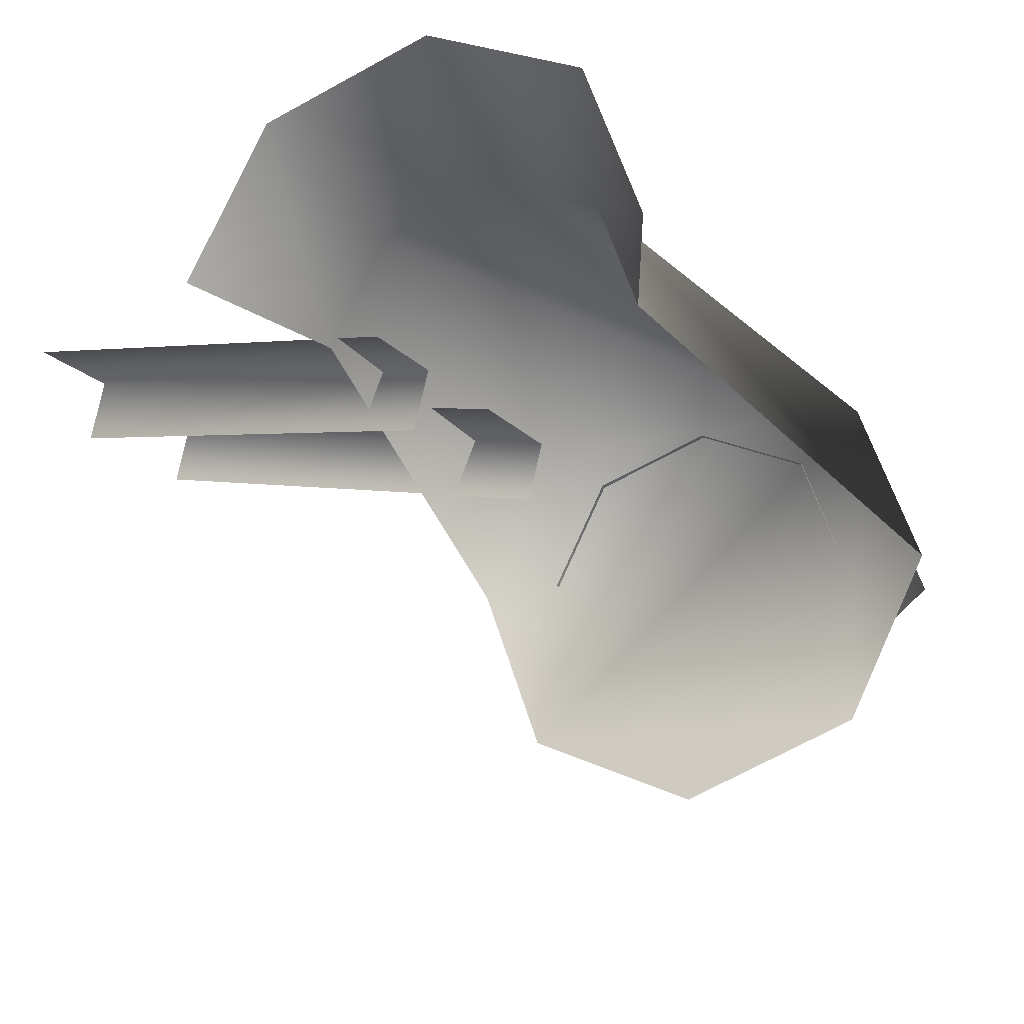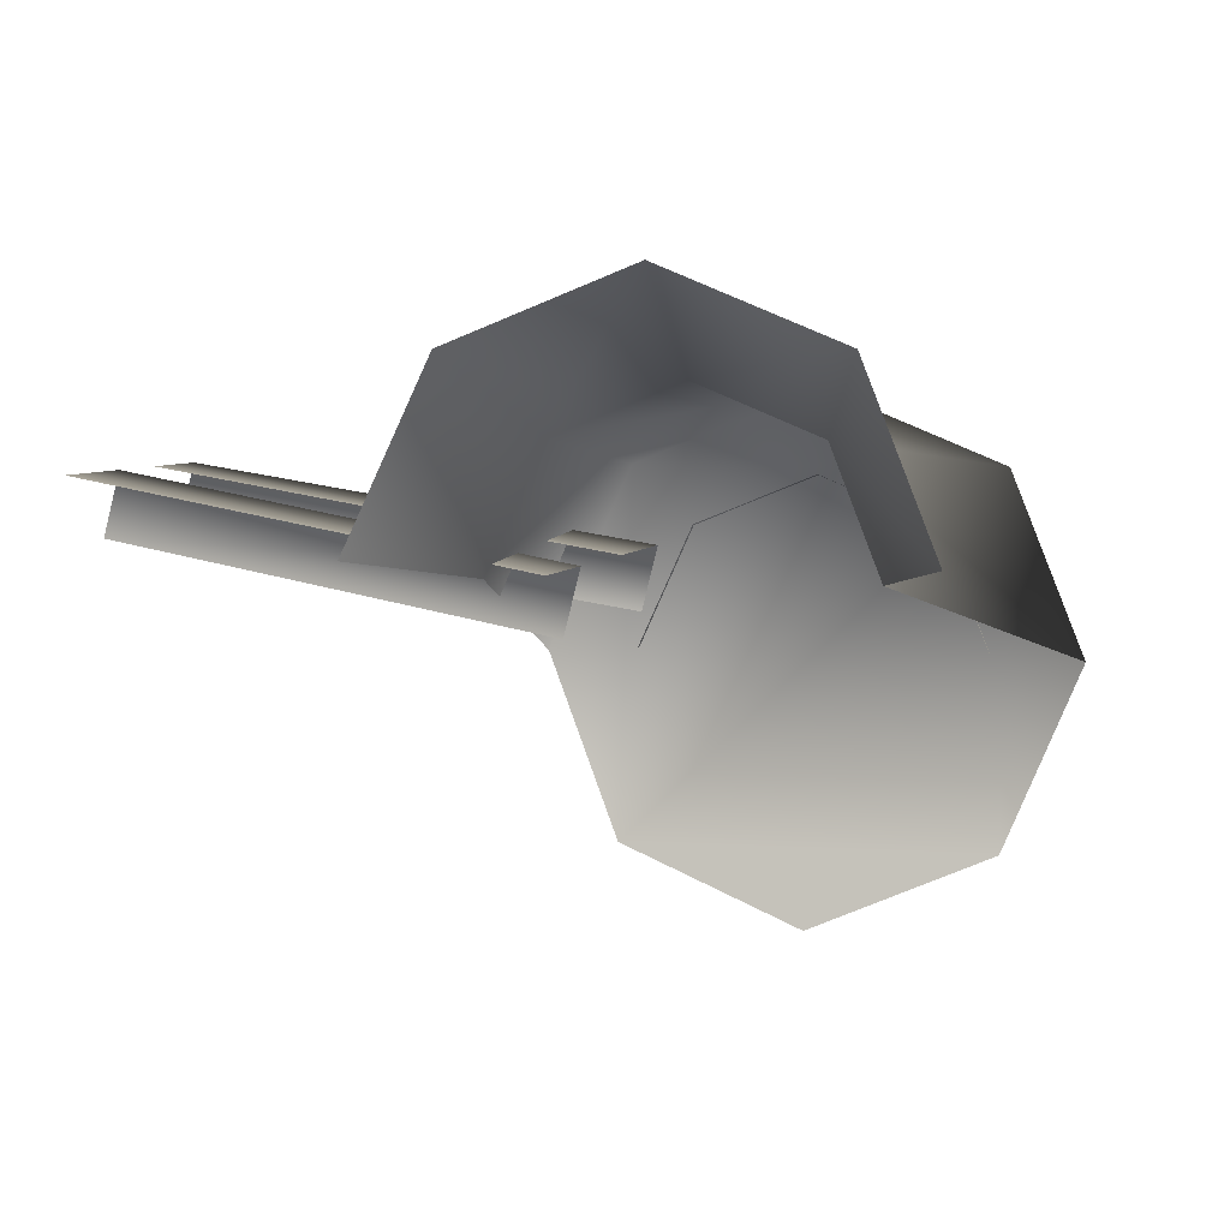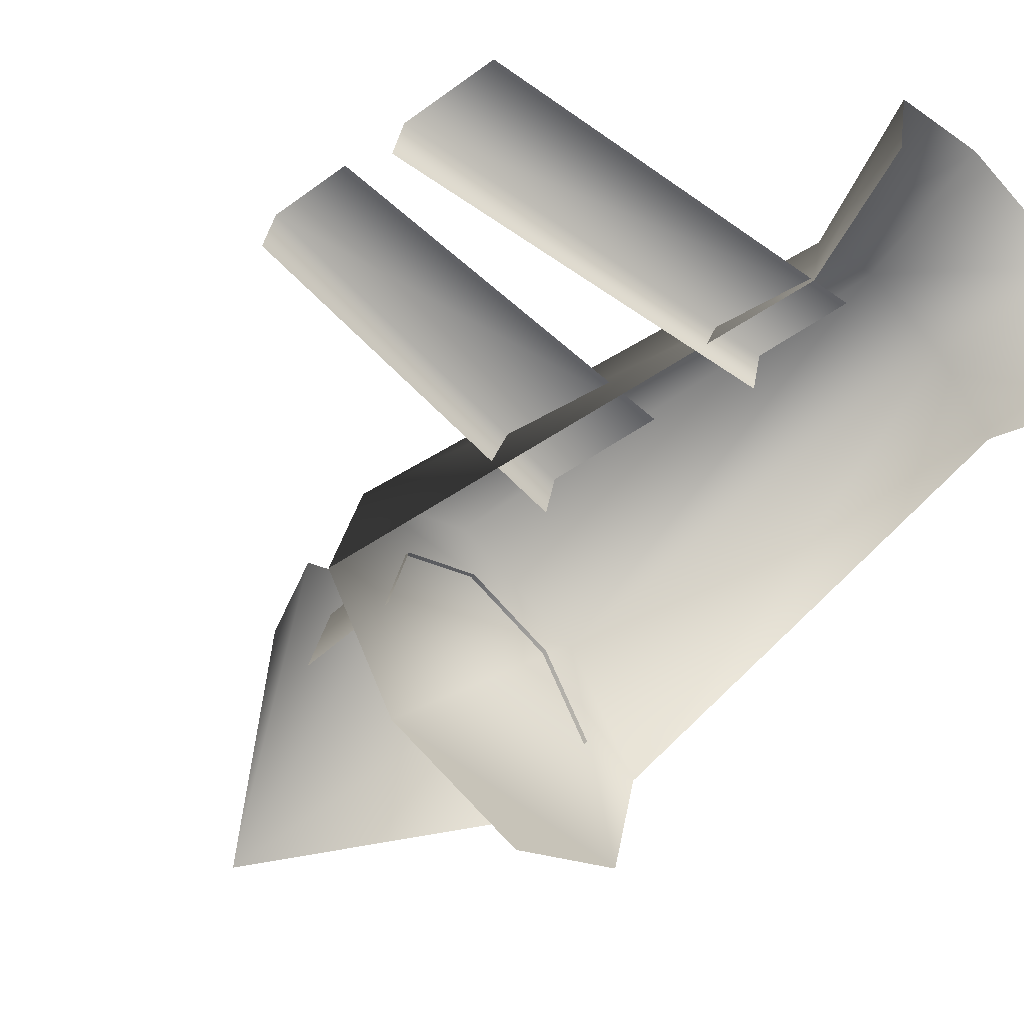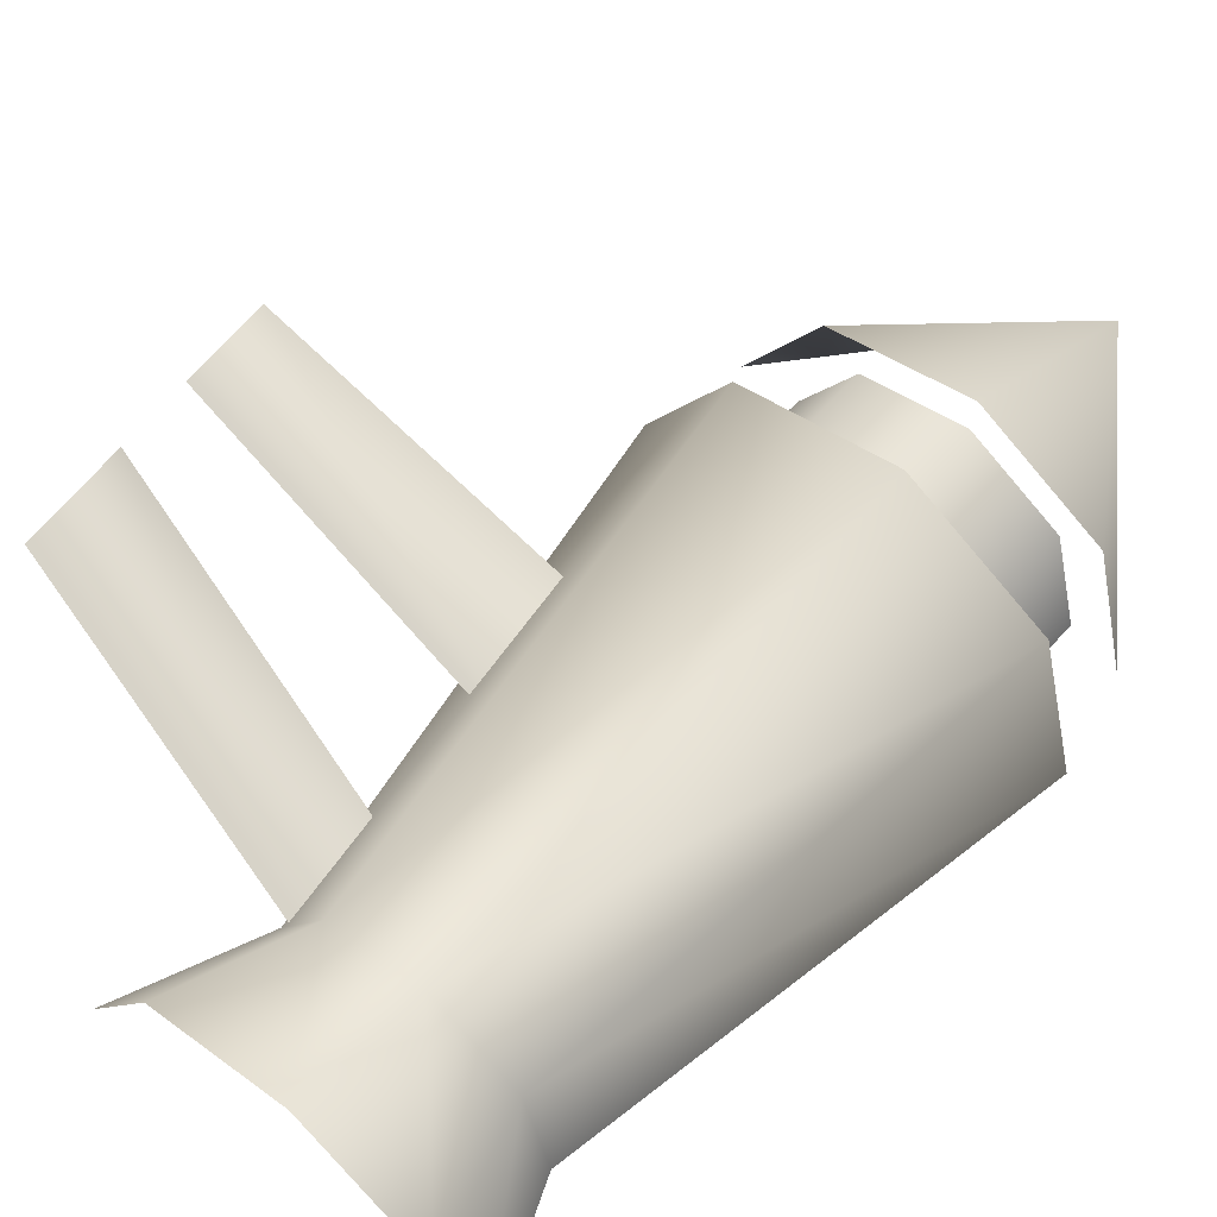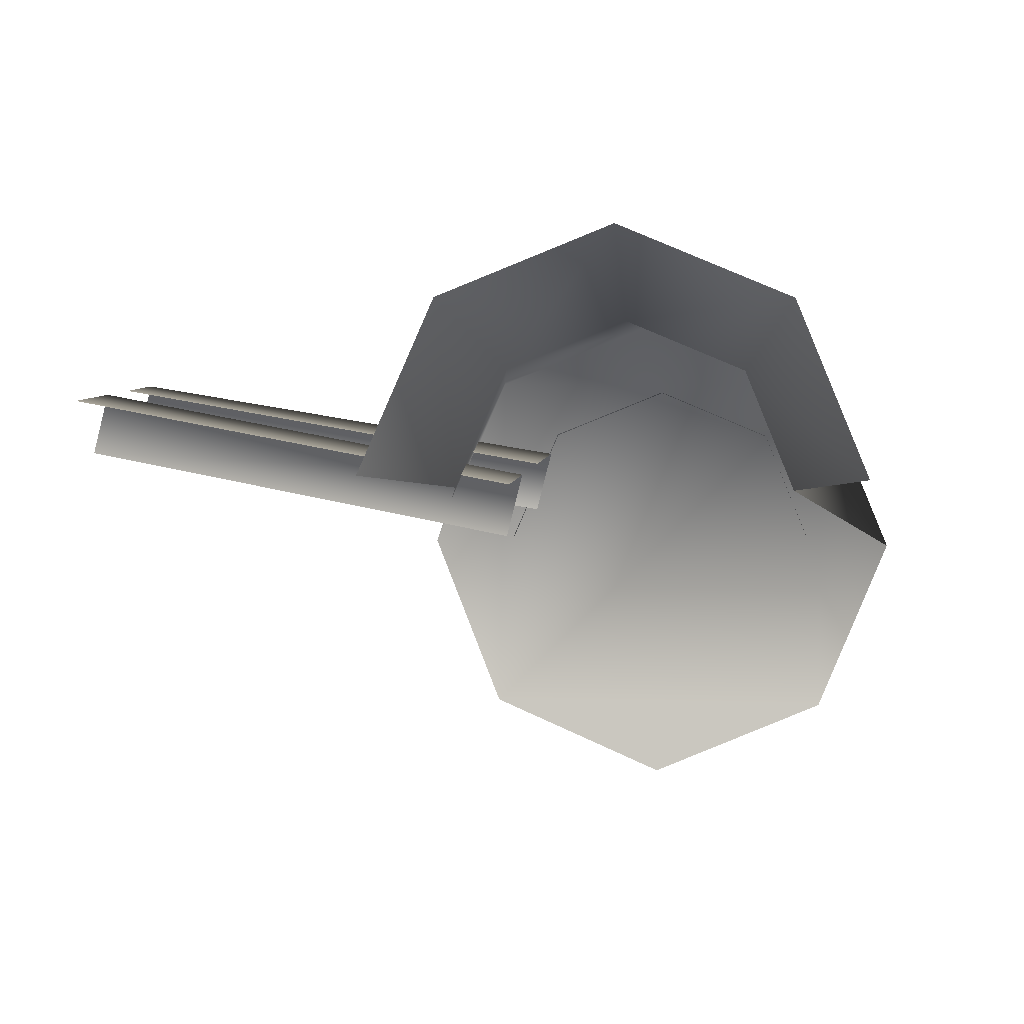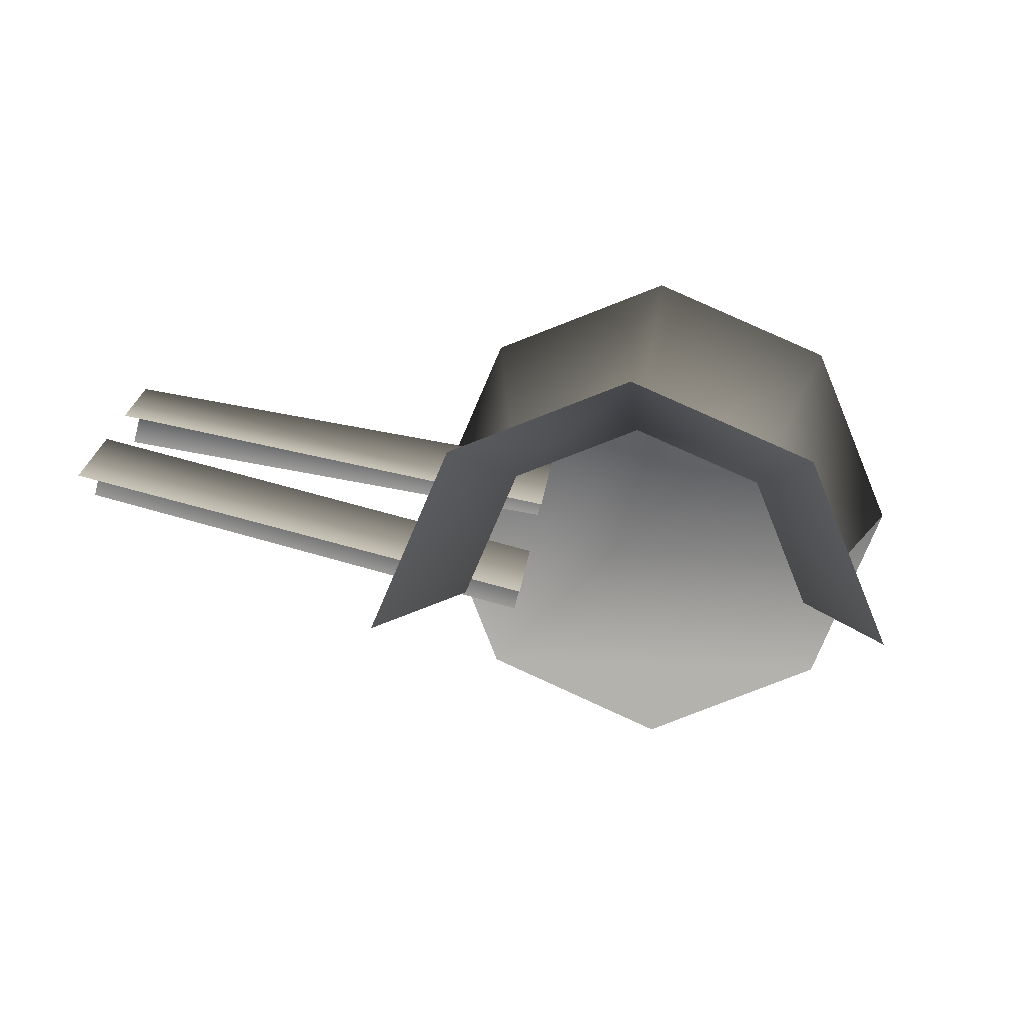
<metadata>
{"format":"obj","ext":"obj","renderer":"f3d","projection":"perspective","resolution":1024,"background":"white","views":[{"elev":-14.7,"azim":23.5,"up":"+Z"},{"elev":4.7,"azim":13.3,"up":"+Z"},{"elev":-42.3,"azim":-48.2,"up":"+Z"},{"elev":72.2,"azim":41.6,"up":"+Z"},{"elev":5.3,"azim":6.4,"up":"+Z"},{"elev":18.6,"azim":5.1,"up":"+Z"}]}
</metadata>
<code>
g [inn]fence3
v -0.7896 0.7372 -0.2052
v -0.1541 0.5298 -0.307
v -0.7896 0.5919 -0.2052
v -0.1541 0.7375 -0.307
v -0.8114 0.7372 -0.2922
v -0.1758 0.7375 -0.3939
v -0.7896 0.4715 -0.2052
v -0.1541 0.1553 -0.307
v -0.7896 0.2957 -0.2052
v -0.1541 0.3214 -0.307
v -0.8114 0.4715 -0.2922
v -0.1758 0.3214 -0.3939
v -0.2281 0.1612 -0.3125
v -0.2295 -0.03467 -0.05245
v -0.3245 -0.07219 -0.2786
v -0.1613 0.1876 -0.1535
v 3.052e-07 -0.01913 0.04124
v 3.052e-07 0.1985 -0.08767
v 6.104e-07 1.082 -0.1066
v -0.2637 1.064 -0.2142
v -0.3729 1.021 -0.4742
v 3.052e-07 0.1985 -0.08767
v 0.2295 -0.03467 -0.05245
v 3.052e-07 -0.01913 0.04124
v 0.1613 0.1876 -0.1535
v 0.3245 -0.07219 -0.2786
v 0.2281 0.1612 -0.3125
v 0.3729 1.021 -0.4742
v 0.2637 1.064 -0.2142
v 6.104e-07 1.082 -0.1066
v 0.2637 0.9775 -0.7341
v -0.2637 0.9775 -0.7341
v 3.052e-07 0.9591 -0.8447
v 0.2637 1.064 -0.2142
v 0.3729 1.021 -0.4742
v -0.2637 1.064 -0.2142
v -0.3729 1.021 -0.4742
v 6.104e-07 1.082 -0.1066
v -0.1726 1.222 -0.3301
v -0.2442 1.014 -0.4666
v -0.2442 1.193 -0.5003
v -0.1726 1.043 -0.2964
v 3.052e-07 1.233 -0.2596
v 3.052e-07 1.054 -0.2259
v 0.1726 1.222 -0.3301
v 3.052e-07 1.054 -0.2259
v 3.052e-07 1.233 -0.2596
v 0.1726 1.043 -0.2964
v 0.2442 1.193 -0.5003
v 0.2442 1.014 -0.4666
v -0.3339 1.179 -0.4909
v 6.104e-07 1.614 -0.5729
v -0.2361 1.217 -0.2582
v 4.578e-07 1.233 -0.1618
v 4.578e-07 1.233 -0.1618
v 6.104e-07 1.614 -0.5729
v 0.2361 1.217 -0.2582
v 0.3339 1.179 -0.4909
g [inn]fence3_0
f 3 2 1
f 4 1 2
f 1 4 5
f 6 5 4
f 9 8 7
f 10 7 8
f 7 10 11
f 12 11 10
f 15 14 13
f 16 13 14
f 14 17 16
f 18 16 17
f 18 19 16
f 20 16 19
f 16 20 13
f 21 13 20
f 24 23 22
f 25 22 23
f 23 26 25
f 27 25 26
f 27 28 25
f 29 25 28
f 25 29 22
f 30 22 29
f 33 32 31
f 32 34 31
f 31 34 35
f 36 34 32
f 37 36 32
f 38 34 36
f 41 40 39
f 42 39 40
f 39 42 43
f 44 43 42
f 47 46 45
f 48 45 46
f 45 48 49
f 50 49 48
f 53 52 51
f 54 52 53
f 57 56 55
f 58 56 57

</code>
